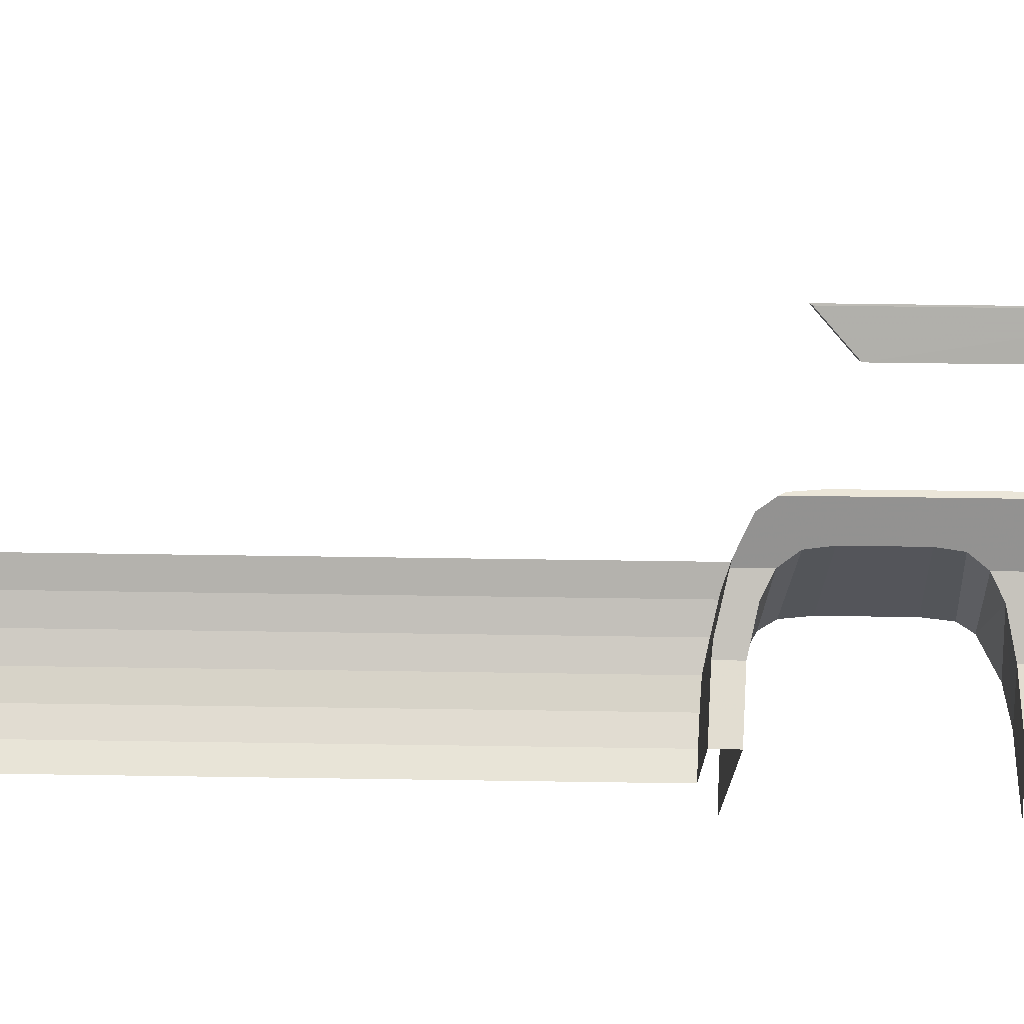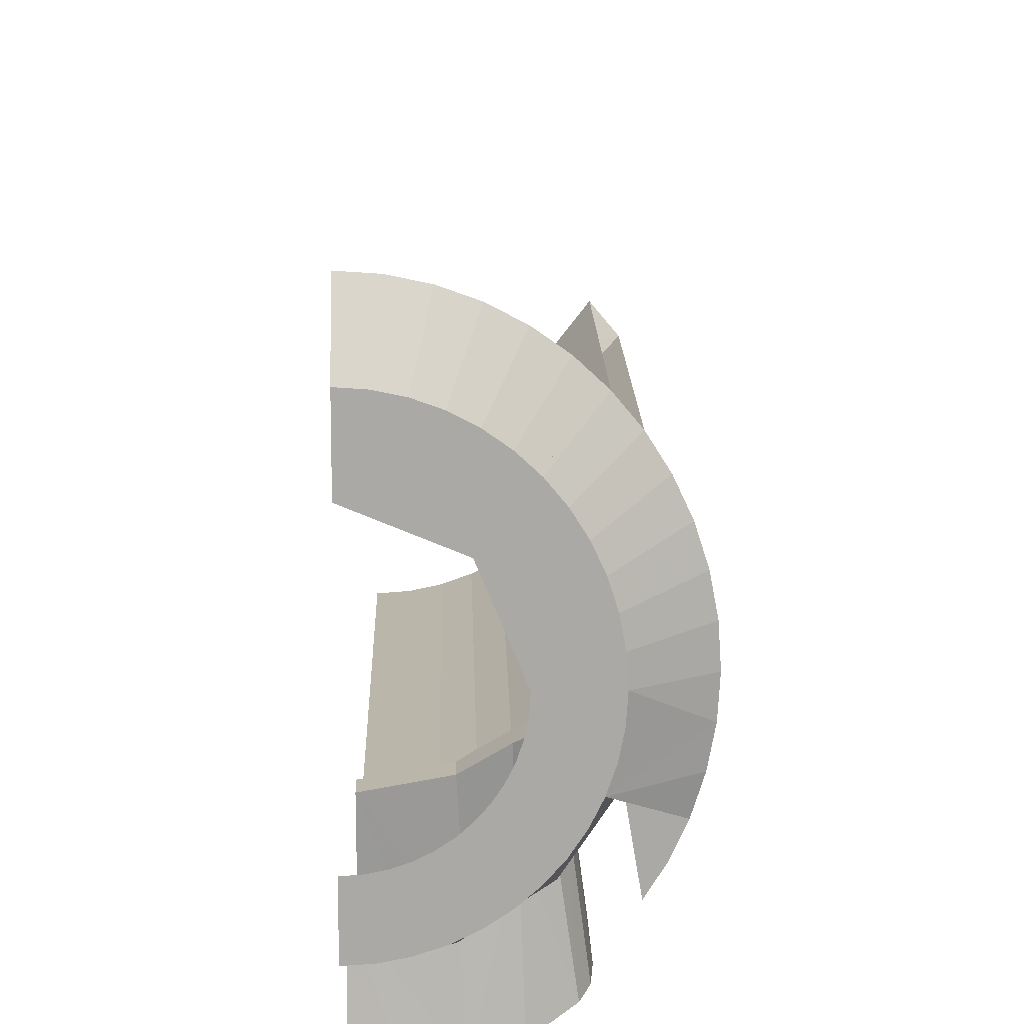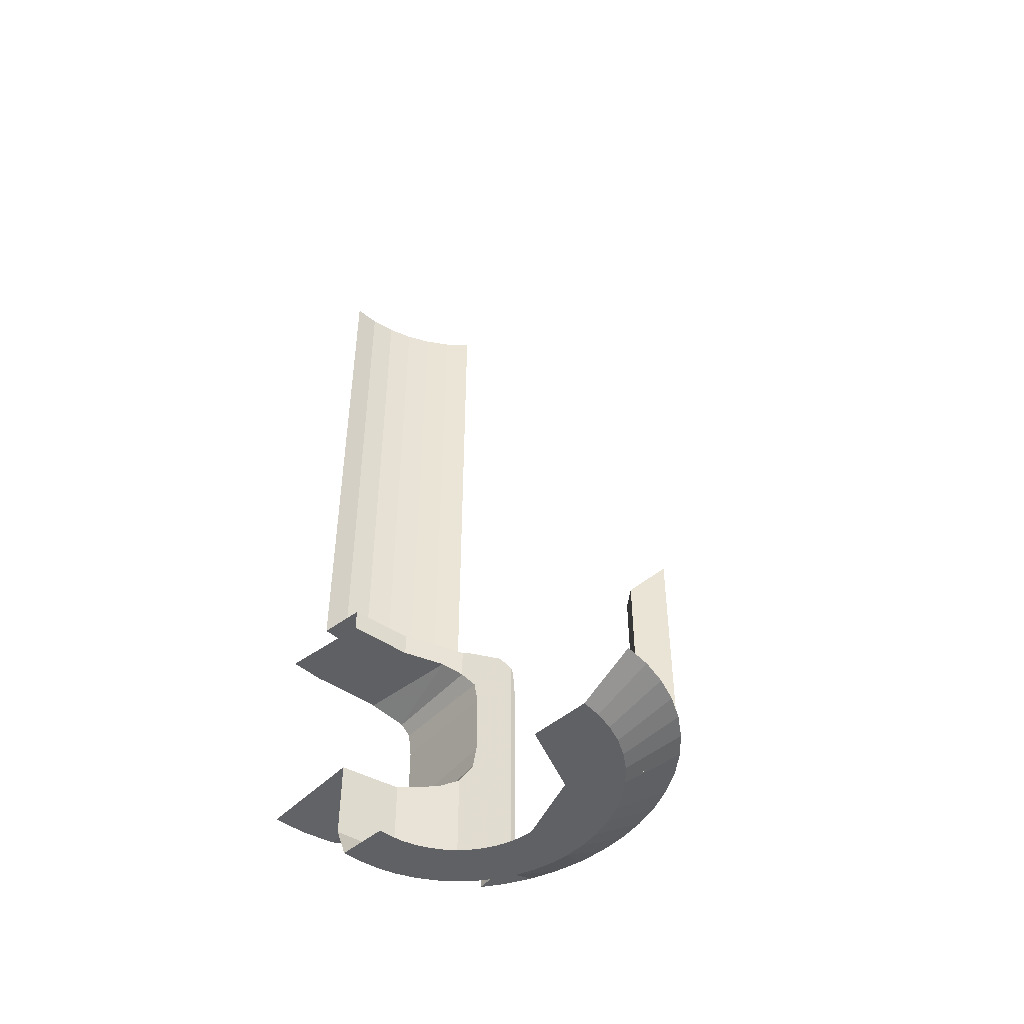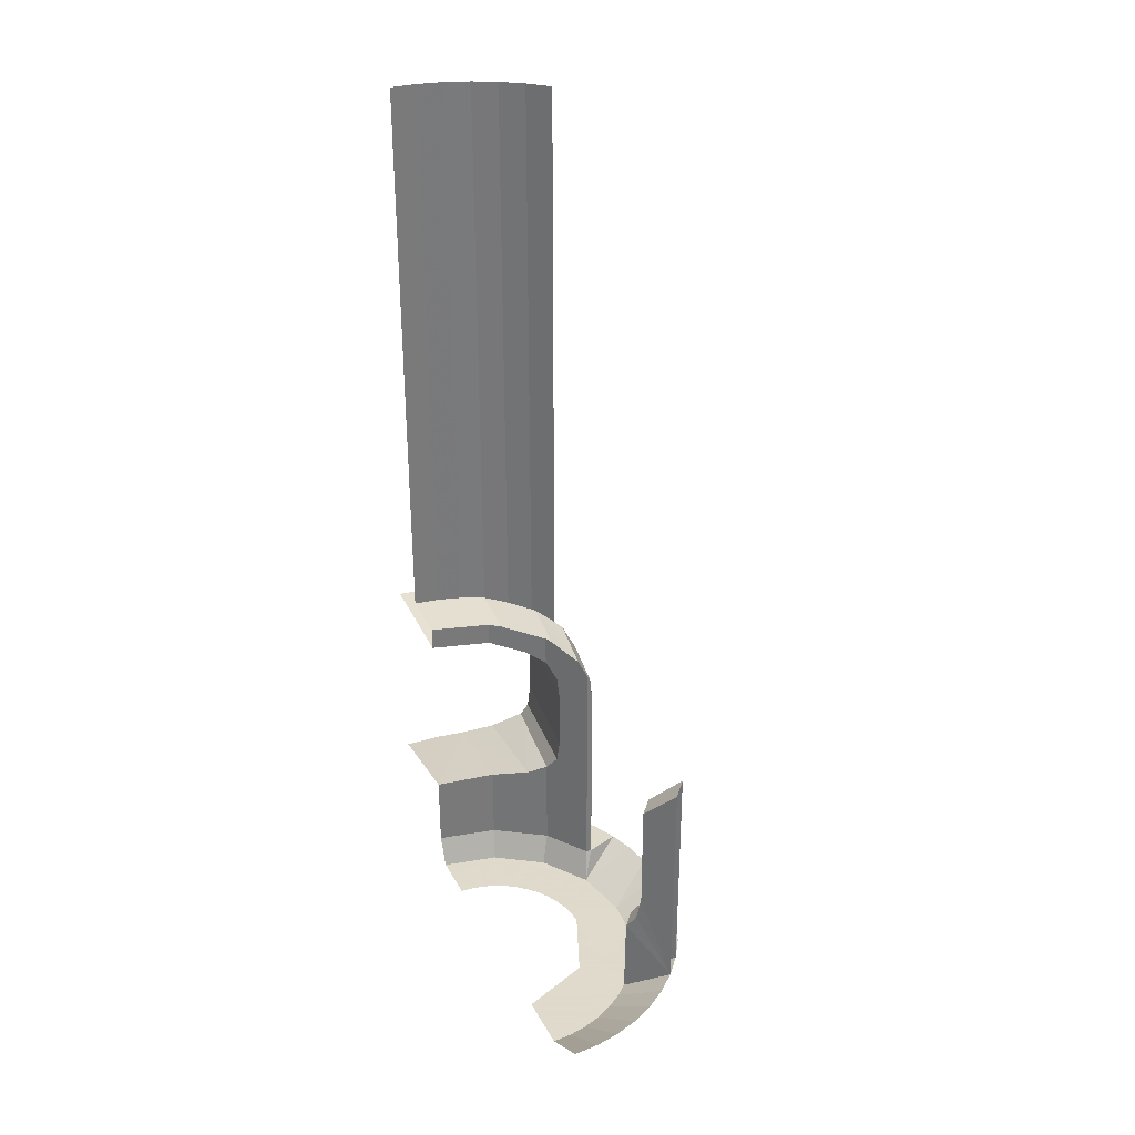
<metadata>
{"format":"obj","ext":"obj","renderer":"f3d","projection":"perspective","resolution":1024,"background":"white","views":[{"elev":57.3,"azim":-89.1,"up":"+Z"},{"elev":14.6,"azim":-1.2,"up":"+Z"},{"elev":-47.1,"azim":-45.9,"up":"+Y"},{"elev":32.4,"azim":-24.6,"up":"+Y"}]}
</metadata>
<code>
v 0.1044 1.017 -0.8427
v 0.1044 3.375 -0.8427
v 0 3.375 -0.85
v 0 1.021 -0.85
v 0.1044 3.375 -0.8427
v 0.1044 1.017 -0.8427
v 0.207 1.012 -0.821
v 0.207 3.375 -0.821
v 0.3062 3.375 -0.7853
v 0.207 3.375 -0.821
v 0.207 1.012 -0.821
v 0.3062 1.006 -0.7853
v 0.3062 3.375 -0.7853
v 0.3062 1.006 -0.7853
v 0.4 0.984 -0.7361
v 0.4 3.375 -0.7361
v 0.4 3.375 -0.7361
v 0.4 0.984 -0.7361
v 0.487 0.9613 -0.6744
v 0.487 3.375 -0.6744
v 0.487 3.375 -0.6744
v 0.503 0.9567 -0.6595
v 0.5657 0.9161 -0.601
v 0.5657 3.375 -0.601
v 0.487 0.9613 -0.6744
v 0.503 0.9567 -0.6595
v 0.487 3.375 -0.6744
v 0 1.021 -0.85
v 0 1.002 -0.65
v 0.1044 1.017 -0.8427
v 0.1044 1.017 -0.8427
v 0 1.002 -0.65
v 0.2488 0.9906 -0.6005
v 0.207 1.012 -0.821
v 0.207 1.012 -0.821
v 0.2488 0.9906 -0.6005
v 0.2957 0.9863 -0.5692
v 0.3062 1.006 -0.7853
v 0.3062 1.006 -0.7853
v 0.2957 0.9863 -0.5692
v 0.4 0.984 -0.7361
v 0.2957 0.9863 -0.5692
v 0.4596 0.9437 -0.4596
v 0.487 0.9613 -0.6744
v 0.4 0.984 -0.7361
v 0.487 0.9613 -0.6744
v 0.4596 0.9437 -0.4596
v 0.4747 0.9384 -0.437
v 0.503 0.9567 -0.6595
v 0.503 0.9567 -0.6595
v 0.4747 0.9384 -0.437
v 0.5527 0.881 -0.3203
v 0.5657 0.9161 -0.601
v 0.5657 0.9161 -0.601
v 0.5527 0.881 -0.3203
v 0.5909 0.8992 -0.5705
v 0.5909 0.8992 -0.5705
v 0.5527 0.881 -0.3203
v 0.5797 0.8194 -0.28
v 0.6317 0.8113 -0.5211
v 0.5797 0.8194 -0.28
v 0.5918 0.7978 -0.28
v 0.6317 0.8113 -0.5211
v 0.6317 0.8113 -0.5211
v 0.5918 0.7978 -0.28
v 0.6347 0.7745 -0.5175
v 0.5918 0.7978 -0.28
v 0.6027 0.6862 -0.28
v 0.6411 0.6937 -0.5074
v 0.6347 0.7745 -0.5175
v 0.6411 -0.175 -0.5074
v 0.6411 0.6937 -0.5074
v 0.6027 0.6862 -0.28
v 0.6027 -0.175 -0.28
v 0.5918 0.7978 -0.28
v 0.5797 0.8194 -0.28
v 0.5797 -0.175 -0.28
v 0.6027 -0.175 -0.28
v 0.6027 -0.175 -0.28
v 0.6027 0.6862 -0.28
v 0.5918 0.7978 -0.28
v 0 0.1431 -0.65
v 0 -0.175 -0.65
v 0.2488 -0.175 -0.6005
v 0.2488 0.1557 -0.6005
v 0.387 0.1896 -0.5081
v 0.2488 0.1557 -0.6005
v 0.2488 -0.175 -0.6005
v 0.4596 -0.175 -0.4596
v 0.4596 -0.175 -0.4596
v 0.4596 0.2328 -0.4596
v 0.387 0.1896 -0.5081
v 0.491 0.3009 -0.4126
v 0.4596 0.2328 -0.4596
v 0.4596 -0.175 -0.4596
v 0.491 0.3009 -0.4126
v 0.4596 -0.175 -0.4596
v 0.5797 -0.175 -0.28
v 0.491 0.3009 -0.4126
v 0.5797 -0.175 -0.28
v 0.4986 0.3928 -0.4013
v 0.4986 0.6572 -0.4013
v 0.4986 0.3928 -0.4013
v 0.5797 -0.175 -0.28
v 0.2488 0.9906 -0.6005
v 0 1.002 -0.65
v 0 0.9069 -0.65
v 0.2488 0.8944 -0.6005
v 0.2488 0.9906 -0.6005
v 0.2488 0.8944 -0.6005
v 0.387 0.8604 -0.5081
v 0.2957 0.9863 -0.5692
v 0.4596 0.8172 -0.4596
v 0.4596 0.9437 -0.4596
v 0.2957 0.9863 -0.5692
v 0.387 0.8604 -0.5081
v 0.4596 0.9437 -0.4596
v 0.4596 0.8172 -0.4596
v 0.491 0.7491 -0.4126
v 0.4747 0.9384 -0.437
v 0.4747 0.9384 -0.437
v 0.491 0.7491 -0.4126
v 0.5527 0.881 -0.3203
v 0.491 0.7491 -0.4126
v 0.4986 0.6572 -0.4013
v 0.5797 0.8194 -0.28
v 0.5527 0.881 -0.3203
v 0.5797 0.8194 -0.28
v 0.4986 0.6572 -0.4013
v 0.5797 -0.175 -0.28
v 0 0.9069 -0.65
v 0 0.9525 -1.05
v 0.137 0.9477 -1.041
v 0 0.9069 -0.65
v 0.137 0.9477 -1.041
v 0.2717 0.9403 -1.014
v 0.2488 0.8944 -0.6005
v 0.2717 0.9403 -1.014
v 0.4018 0.9117 -0.9701
v 0.387 0.8604 -0.5081
v 0.2488 0.8944 -0.6005
v 0.387 0.8604 -0.5081
v 0.4018 0.9117 -0.9701
v 0.525 0.8377 -0.9093
v 0.387 0.8604 -0.5081
v 0.525 0.8377 -0.9093
v 0.4596 0.8172 -0.4596
v 0.525 0.8377 -0.9093
v 0.5542 0.7803 -0.8898
v 0.491 0.7491 -0.4126
v 0.4596 0.8172 -0.4596
v 0.5542 0.7803 -0.8898
v 0.5636 0.6757 -0.8835
v 0.4986 0.6572 -0.4013
v 0.491 0.7491 -0.4126
v 0.5636 0.6757 -0.8835
v 0.5636 0.3743 -0.8835
v 0.4986 0.3928 -0.4013
v 0.4986 0.6572 -0.4013
v 0.5636 0.3743 -0.8835
v 0.5542 0.2697 -0.8898
v 0.491 0.3009 -0.4126
v 0.4986 0.3928 -0.4013
v 0.491 0.3009 -0.4126
v 0.5542 0.2697 -0.8898
v 0.525 0.2129 -0.9093
v 0.4596 0.2328 -0.4596
v 0.4596 0.2328 -0.4596
v 0.525 0.2129 -0.9093
v 0.387 0.1896 -0.5081
v 0.387 0.1896 -0.5081
v 0.525 0.2129 -0.9093
v 0.4018 0.1384 -0.9701
v 0.387 0.1896 -0.5081
v 0.4018 0.1384 -0.9701
v 0.2717 0.1097 -1.014
v 0.2488 0.1557 -0.6005
v 0.2717 0.1097 -1.014
v 0.137 0.1023 -1.041
v 0 0.1431 -0.65
v 0.2488 0.1557 -0.6005
v 0 0.1431 -0.65
v 0.137 0.1023 -1.041
v 0 0.09749 -1.05
v 0 -0.3 -0.6
v 0.2296 -0.3 -0.5543
v 0.2488 -0.175 -0.6005
v 0 -0.175 -0.65
v 0.2488 -0.175 -0.6005
v 0.2296 -0.3 -0.5543
v 0.4243 -0.3 -0.4243
v 0.4596 -0.175 -0.4596
v 0.4596 -0.175 -0.4596
v 0.4243 -0.3 -0.4243
v 0.5543 -0.3 -0.2296
v 0.5797 -0.175 -0.28
v 0.5797 -0.175 -0.28
v 0.5543 -0.3 -0.2296
v 0.6027 -0.175 -0.28
v 0.6 -0.3 0
v 0.8 -0.175 0
v 0.7931 -0.175 -0.1109
v 0.5543 -0.3 -0.2296
v 0.7727 -0.175 -0.22
v 0.7391 -0.175 -0.3253
v 0.7931 -0.175 -0.1109
v 0.7727 -0.175 -0.22
v 0.5543 -0.3 -0.2296
v 0.6 -0.3 0
v 0.6027 -0.175 -0.28
v 0.5543 -0.3 -0.2296
v 0.7391 -0.175 -0.3253
v 0.6027 -0.175 -0.28
v 0.7391 -0.175 -0.3253
v 0.6928 -0.175 -0.425
v 0.6027 -0.175 -0.28
v 0.6928 -0.175 -0.425
v 0.6411 -0.175 -0.5074
v 0.6 -0.3 0
v 0.5948 -0.3 -0.0783
v 0.3966 -0.3 -0.0522
v 0.4 -0.3 0
v 0.5948 -0.3 -0.0783
v 0.5795 -0.3 -0.1553
v 0.3864 -0.3 -0.1035
v 0.3966 -0.3 -0.0522
v 0.5795 -0.3 -0.1553
v 0.5543 -0.3 -0.2296
v 0.3696 -0.3 -0.1531
v 0.3864 -0.3 -0.1035
v 0.5543 -0.3 -0.2296
v 0.5196 -0.3 -0.3
v 0.3464 -0.3 -0.2
v 0.3696 -0.3 -0.1531
v 0.5196 -0.3 -0.3
v 0.476 -0.3 -0.3653
v 0.3174 -0.3 -0.2435
v 0.3464 -0.3 -0.2
v 0.476 -0.3 -0.3653
v 0.4243 -0.3 -0.4243
v 0.2828 -0.3 -0.2828
v 0.3174 -0.3 -0.2435
v 0.4243 -0.3 -0.4243
v 0.3653 -0.3 -0.476
v 0.2435 -0.3 -0.3174
v 0.2828 -0.3 -0.2828
v 0.3653 -0.3 -0.476
v 0.3 -0.3 -0.5196
v 0.2 -0.3 -0.3464
v 0.2435 -0.3 -0.3174
v 0.3 -0.3 -0.5196
v 0.2296 -0.3 -0.5543
v 0.1531 -0.3 -0.3696
v 0.2 -0.3 -0.3464
v 0.2296 -0.3 -0.5543
v 0.1553 -0.3 -0.5795
v 0.1035 -0.3 -0.3864
v 0.1531 -0.3 -0.3696
v 0.1553 -0.3 -0.5795
v 0.0783 -0.3 -0.5948
v 0.0522 -0.3 -0.3966
v 0.1035 -0.3 -0.3864
v 0.0783 -0.3 -0.5948
v 0 -0.3 -0.6
v 0 -0.3 -0.4
v 0.0522 -0.3 -0.3966
v 0.4 -0.3 0.4
v 0.2828 -0.3 0.2828
v 0.4 -0.3 0
v 0.4 -0.3 0.4
v 0 -0.3 0.4
v 0.2828 -0.3 0.2828
v 0.6 -0.3 0
v 0.5948 -0.3 0.08319
v 0.7931 -0.175 0.1109
v 0.8 -0.175 0
v 0.5948 -0.3 0.08319
v 0.5795 -0.3 0.165
v 0.7727 -0.175 0.22
v 0.7931 -0.175 0.1109
v 0.5795 -0.3 0.165
v 0.5543 -0.3 0.244
v 0.7391 -0.175 0.3253
v 0.7727 -0.175 0.22
v 0.5543 -0.3 0.244
v 0.5196 -0.3 0.3187
v 0.6928 -0.175 0.425
v 0.7391 -0.175 0.3253
v 0.5196 -0.3 0.3187
v 0.476 -0.3 0.3881
v 0.6347 -0.175 0.5175
v 0.6928 -0.175 0.425
v 0.476 -0.3 0.3881
v 0.4243 -0.3 0.4508
v 0.5657 -0.175 0.601
v 0.6347 -0.175 0.5175
v 0.4243 -0.3 0.4508
v 0.3653 -0.3 0.5058
v 0.487 -0.175 0.6744
v 0.5657 -0.175 0.601
v 0.3653 -0.3 0.5058
v 0.3 -0.3 0.5521
v 0.4 -0.175 0.7361
v 0.487 -0.175 0.6744
v 0.3 -0.3 0.5521
v 0.2296 -0.3 0.589
v 0.3062 -0.175 0.7853
v 0.4 -0.175 0.7361
v 0.2296 -0.3 0.589
v 0.1553 -0.3 0.6158
v 0.207 -0.175 0.821
v 0.3062 -0.175 0.7853
v 0.1553 -0.3 0.6158
v 0.0783 -0.3 0.632
v 0.1044 -0.175 0.8427
v 0.207 -0.175 0.821
v 0.0783 -0.3 0.632
v 0 -0.3 0.6375
v 0 -0.175 0.85
v 0.1044 -0.175 0.8427
v 0.4243 -0.3 0.4508
v 0.6 -0.3 0
v 0.5948 -0.3 0.08319
v 0.476 -0.3 0.3881
v 0.476 -0.3 0.3881
v 0.5948 -0.3 0.08319
v 0.5795 -0.3 0.165
v 0.5196 -0.3 0.3187
v 0.5196 -0.3 0.3187
v 0.5795 -0.3 0.165
v 0.5543 -0.3 0.244
v 0.4243 -0.3 0.4508
v 0 -0.3 0.6375
v 0.0783 -0.3 0.632
v 0.3653 -0.3 0.5058
v 0.3653 -0.3 0.5058
v 0.0783 -0.3 0.632
v 0.1553 -0.3 0.6158
v 0.3 -0.3 0.5521
v 0.3 -0.3 0.5521
v 0.1553 -0.3 0.6158
v 0.2296 -0.3 0.589
v 0.6 -0.3 0
v 0.4 -0.3 0
v 0.4 -0.3 0.4
v 0.4243 -0.3 0.4508
v 0.4 -0.3 0.4
v 0 -0.3 0.4
v 0 -0.3 0.6375
v 0.4243 -0.3 0.4508
v 0.4653 0.674 0.5034
v 0.4656 0.2061 0.503
v 0.5657 -0.175 0.601
v 0.5657 0.8 0.601
v 0.4175 0.04716 0.4632
v 0.4145 -0.3 0.4605
v 0.5657 -0.175 0.601
v 0.451 0.1026 0.4909
v 0.4175 0.04716 0.4632
v 0.5657 -0.175 0.601
v 0.4656 0.2061 0.503
v 0.451 0.1026 0.4909
v 0.5657 -0.175 0.601
v 0.4653 0.674 0.5034
v 0.5657 0.8 0.601
v 0.6347 0.8 0.5175
v 0.5244 0.674 0.4313
v 0.4656 0.2061 0.503
v 0.4653 0.674 0.5034
v 0.5244 0.674 0.4313
v 0.5244 0.206 0.4313
v 0.451 0.1026 0.4909
v 0.5097 0.1025 0.4192
v 0.4773 0.04747 0.3926
v 0.4175 0.04716 0.4632
v 0.4656 0.2061 0.503
v 0.5244 0.206 0.4313
v 0.5097 0.1025 0.4192
v 0.451 0.1026 0.4909
v 0.4145 -0.3 0.4605
v 0.4175 0.04716 0.4632
v 0.4773 0.04747 0.3926
v 0.4742 -0.3 0.3901
v 0.5244 0.674 0.4313
v 0.6347 0.8 0.5175
v 0.6347 -0.175 0.5175
v 0.5244 0.206 0.4313
v 0.5097 0.1025 0.4192
v 0.5244 0.206 0.4313
v 0.6347 -0.175 0.5175
v 0.4773 0.04747 0.3926
v 0.5097 0.1025 0.4192
v 0.6347 -0.175 0.5175
v 0.4742 -0.3 0.3901
v 0.4773 0.04747 0.3926
v 0.6347 -0.175 0.5175
g mesh7023843
f 1 2 3
f 3 4 1
f 5 6 7
f 7 8 5
f 9 10 11
f 11 12 9
f 13 14 15
f 15 16 13
f 17 18 19
f 19 20 17
f 21 22 23
f 23 24 21
f 25 26 27
g mesh7023844
f 28 29 30
f 31 32 33
f 33 34 31
f 35 36 37
f 37 38 35
f 39 40 41
f 42 43 44
f 44 45 42
f 46 47 48
f 48 49 46
f 50 51 52
f 52 53 50
f 54 55 56
f 57 58 59
f 59 60 57
f 61 62 63
f 64 65 66
f 67 68 69
f 69 70 67
f 71 72 73
f 73 74 71
g mesh7023845
f 75 76 77
f 77 78 75
f 79 80 81
g mesh7023846
f 82 83 84
f 84 85 82
f 86 87 88
f 88 89 86
f 90 91 92
f 93 94 95
f 96 97 98
f 99 100 101
g mesh7023847
f 102 103 104
f 105 106 107
f 107 108 105
f 109 110 111
f 111 112 109
f 113 114 115
f 115 116 113
f 117 118 119
f 119 120 117
f 121 122 123
f 124 125 126
f 126 127 124
f 128 129 130
g mesh7023848
f 131 132 133
f 134 135 136
f 136 137 134
f 138 139 140
f 140 141 138
f 142 143 144
f 145 146 147
f 148 149 150
f 150 151 148
f 152 153 154
f 154 155 152
f 156 157 158
f 158 159 156
f 160 161 162
f 162 163 160
f 164 165 166
f 166 167 164
f 168 169 170
f 171 172 173
f 174 175 176
f 176 177 174
f 178 179 180
f 180 181 178
f 182 183 184
g mesh7023849
f 185 186 187
f 187 188 185
f 189 190 191
f 191 192 189
f 193 194 195
f 195 196 193
f 197 198 199
f 200 201 202
f 203 204 205
f 206 207 208
f 208 209 206
f 210 211 212
f 213 214 215
f 216 217 218
g mesh7023852
f 219 220 221
f 221 222 219
f 223 224 225
f 225 226 223
f 227 228 229
f 229 230 227
f 231 232 233
f 233 234 231
f 235 236 237
f 237 238 235
f 239 240 241
f 241 242 239
f 243 244 245
f 245 246 243
f 247 248 249
f 249 250 247
f 251 252 253
f 253 254 251
f 255 256 257
f 257 258 255
f 259 260 261
f 261 262 259
f 263 264 265
f 265 266 263
g mesh7023854
f 267 269 268
f 270 272 271
g mesh7023856
f 273 274 275
f 275 276 273
f 277 278 279
f 279 280 277
f 281 282 283
f 283 284 281
f 285 286 287
f 287 288 285
f 289 290 291
f 291 292 289
f 293 294 295
f 295 296 293
f 297 298 299
f 299 300 297
f 301 302 303
f 303 304 301
f 305 306 307
f 307 308 305
f 309 310 311
f 311 312 309
f 313 314 315
f 315 316 313
f 317 318 319
f 319 320 317
g mesh7023859
f 321 323 322
f 323 321 324
f 325 327 326
f 327 325 328
f 329 331 330
g mesh7023861
f 332 333 334
f 334 335 332
f 336 337 338
f 338 339 336
f 340 341 342
f 343 344 345
f 345 346 343
f 347 348 349
f 349 350 347
g mesh7023863
f 351 352 353
f 353 354 351
f 355 356 357
f 358 359 360
f 361 362 363
f 364 365 366
f 366 367 364
f 368 369 370
f 370 371 368
f 372 373 374
f 374 375 372
f 376 377 378
f 378 379 376
f 380 381 382
f 382 383 380
f 384 385 386
f 386 387 384
f 388 389 390
f 391 392 393
f 394 395 396

</code>
